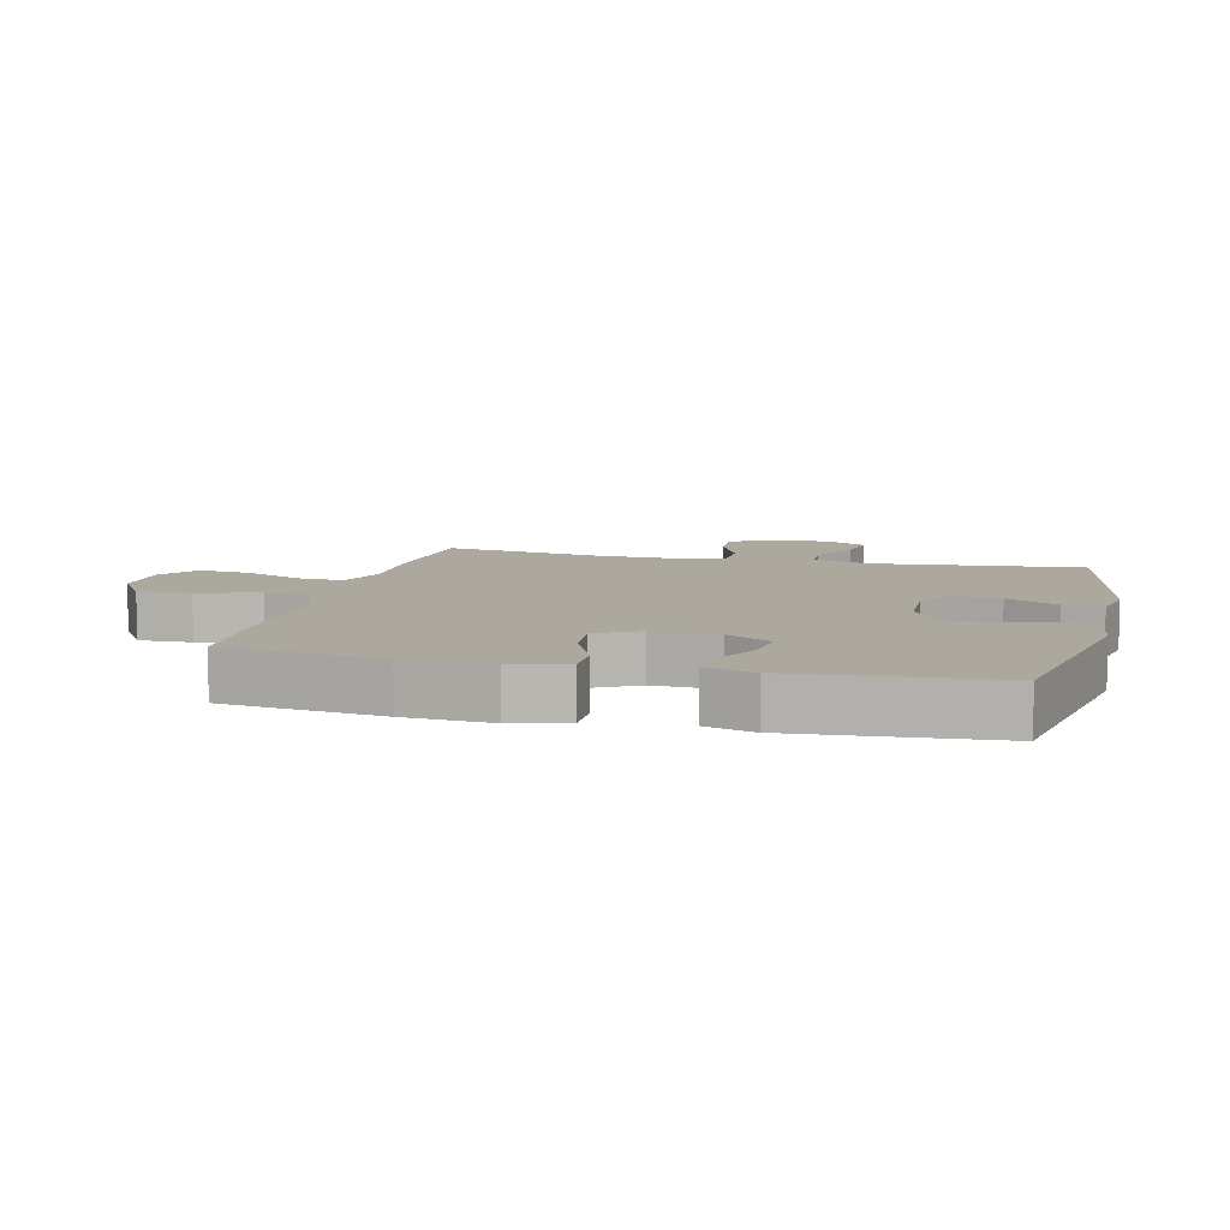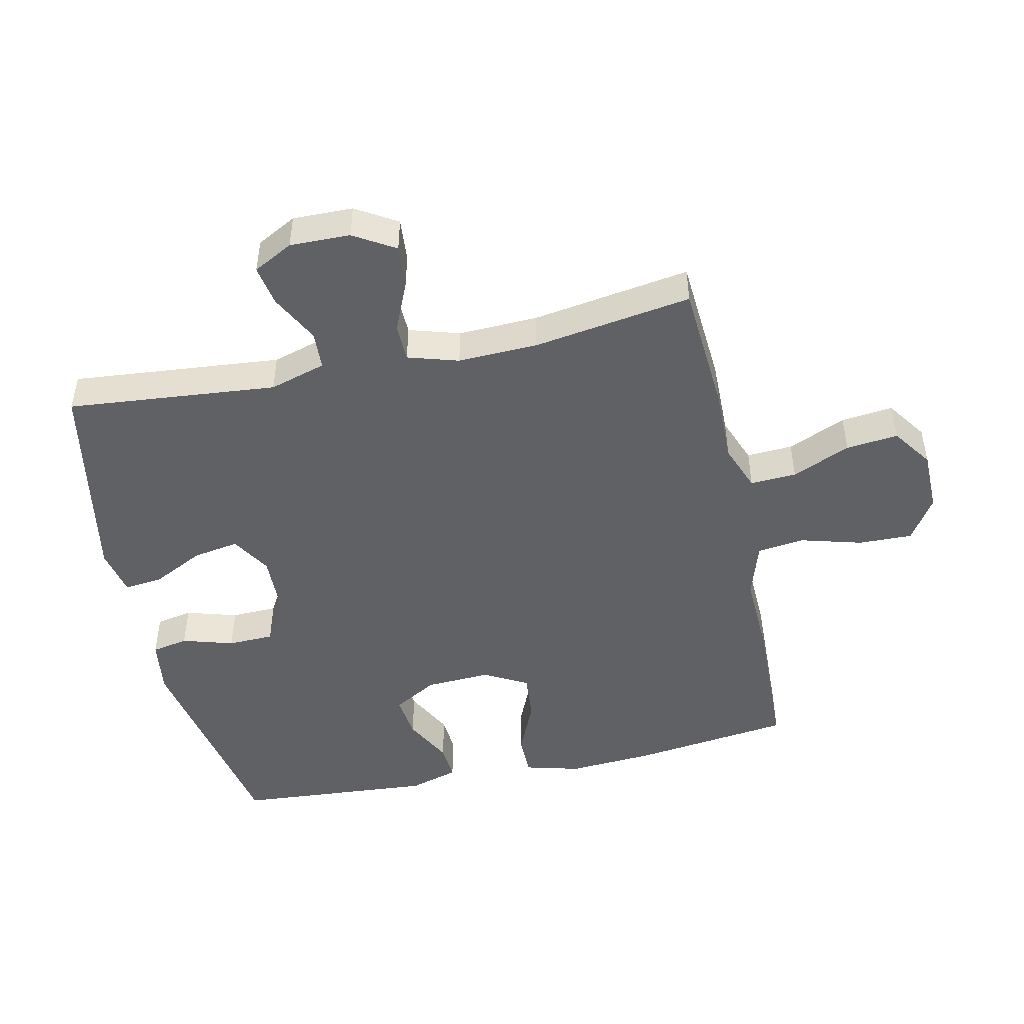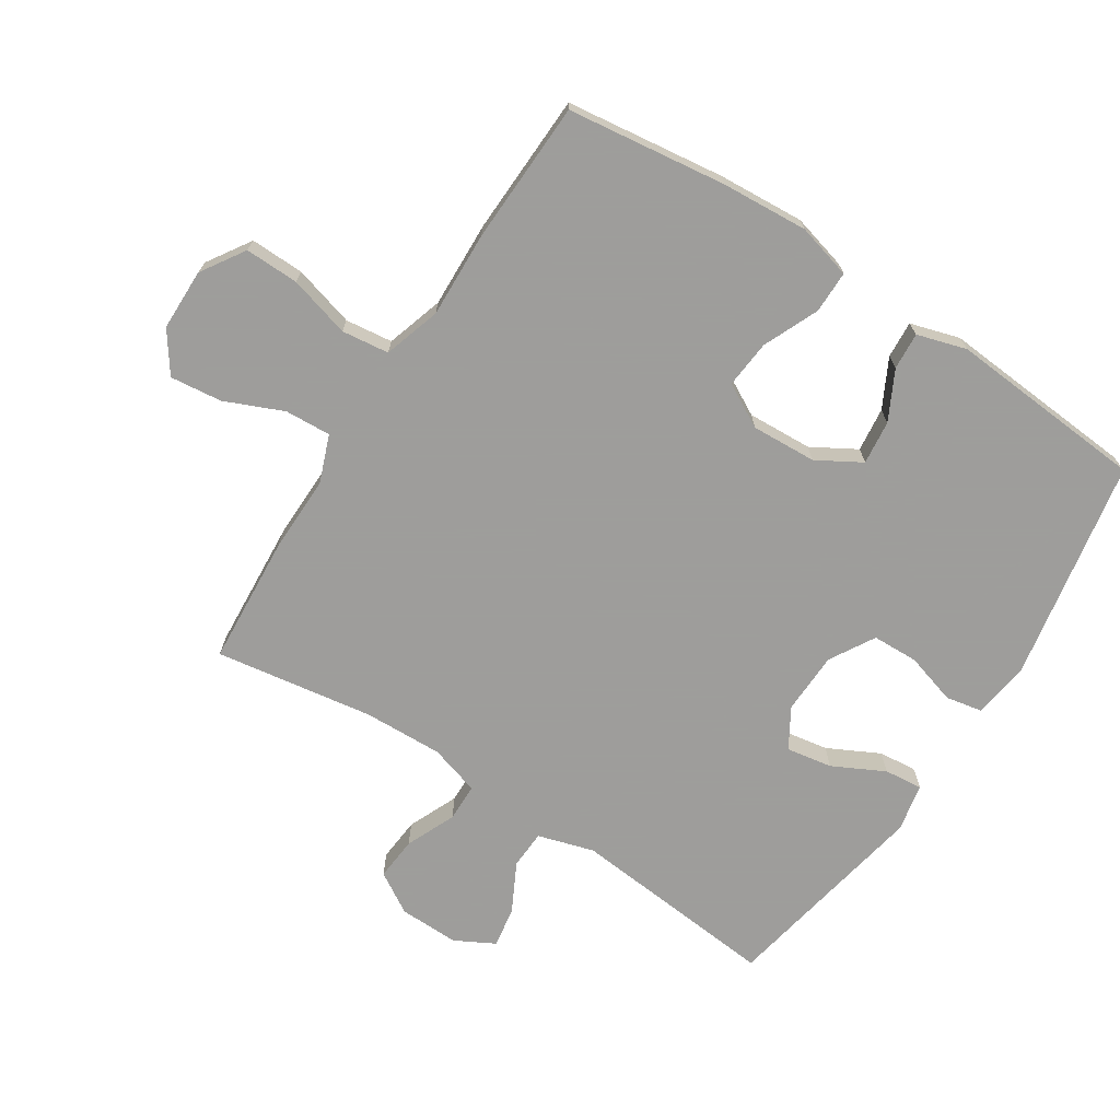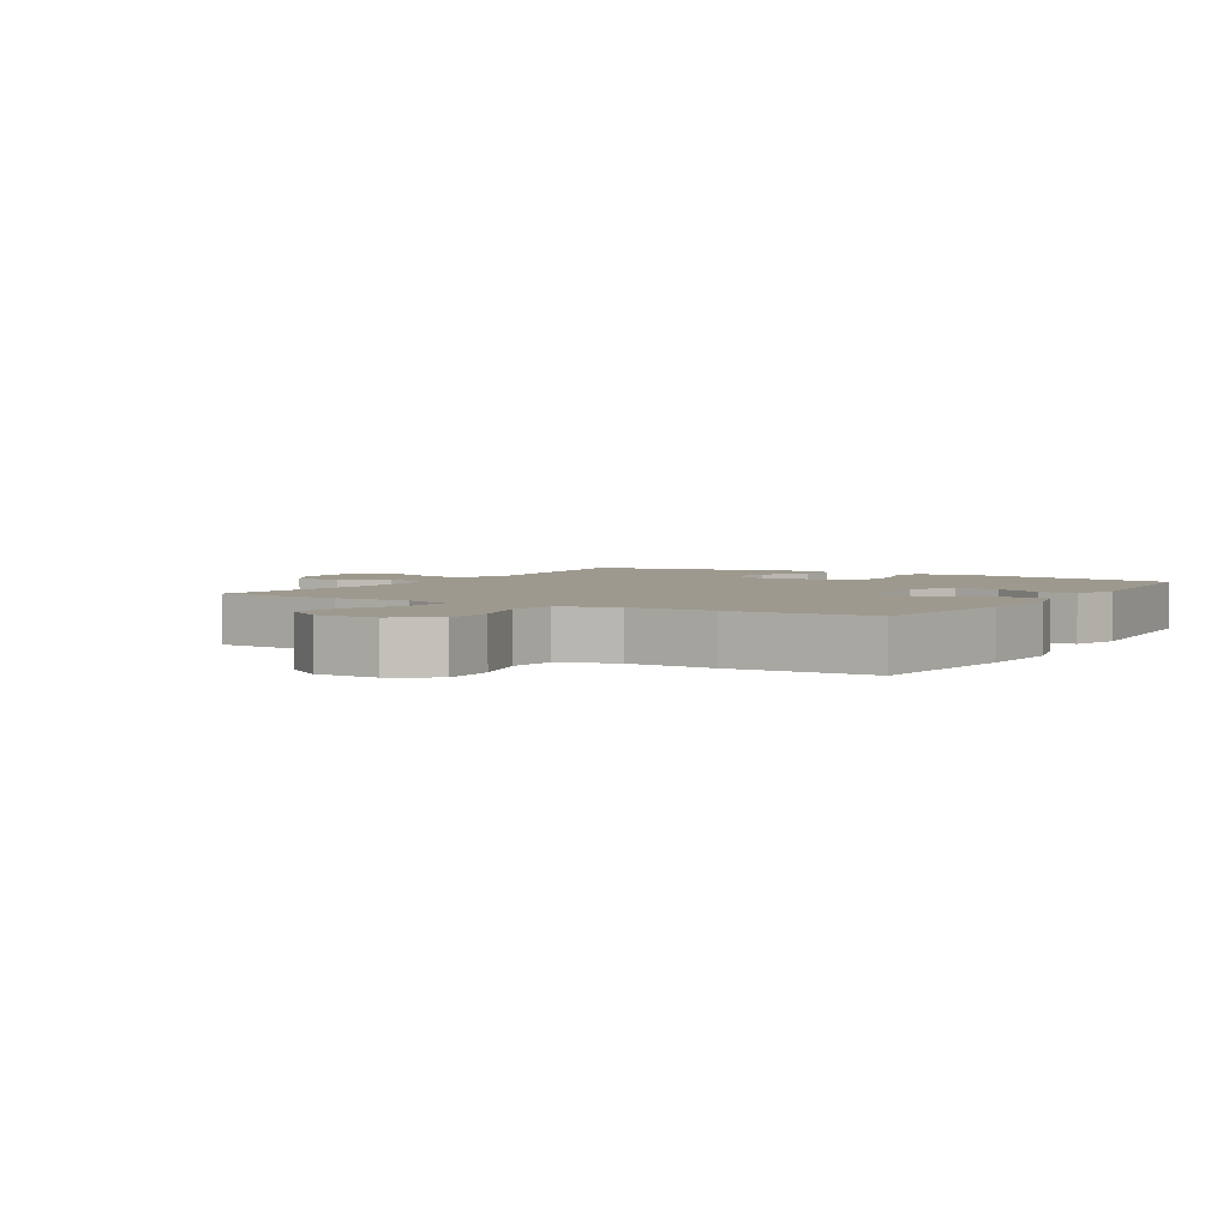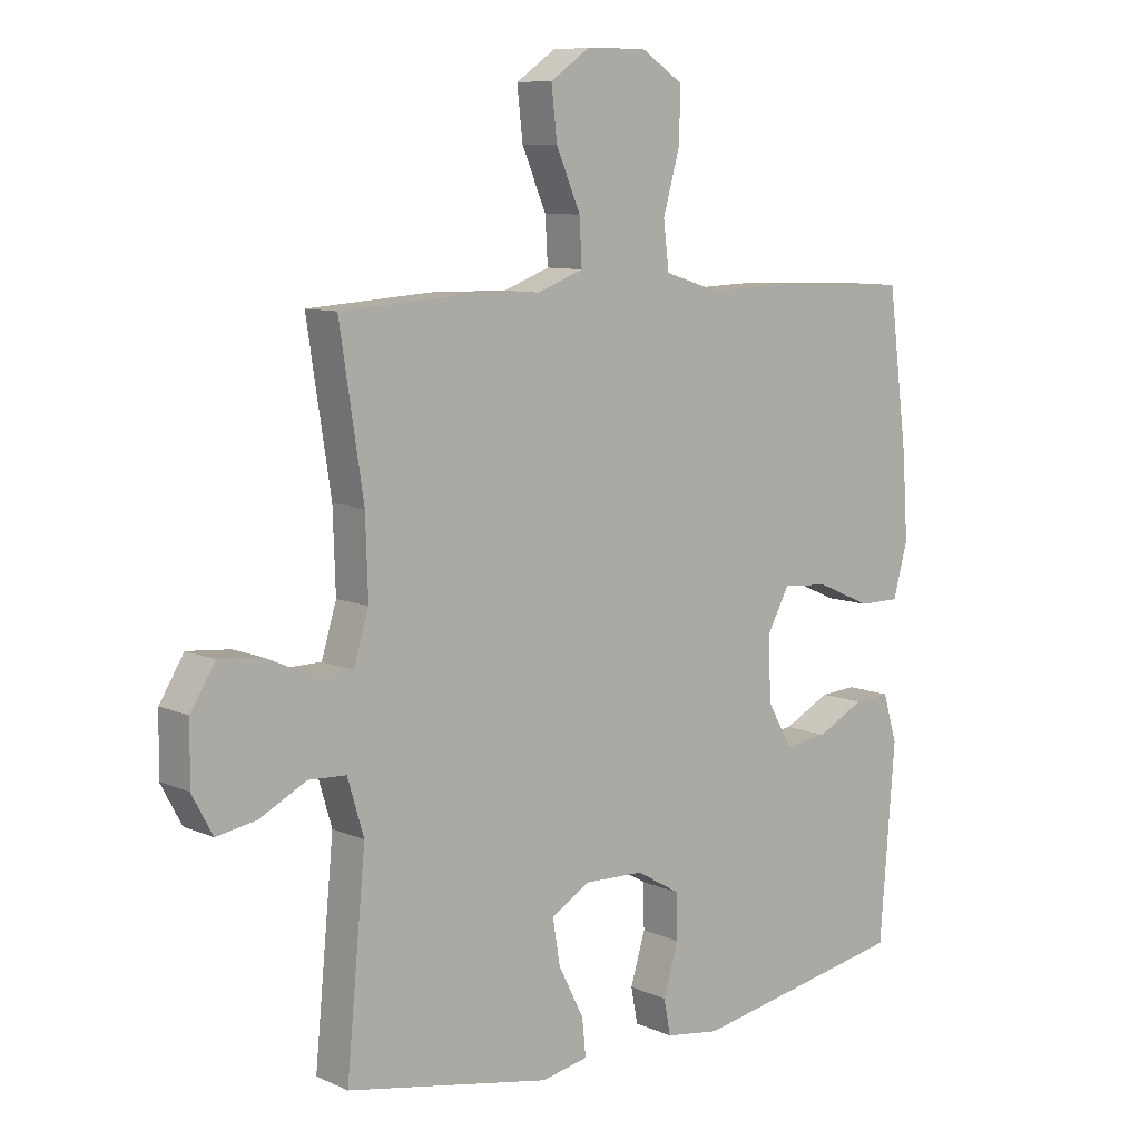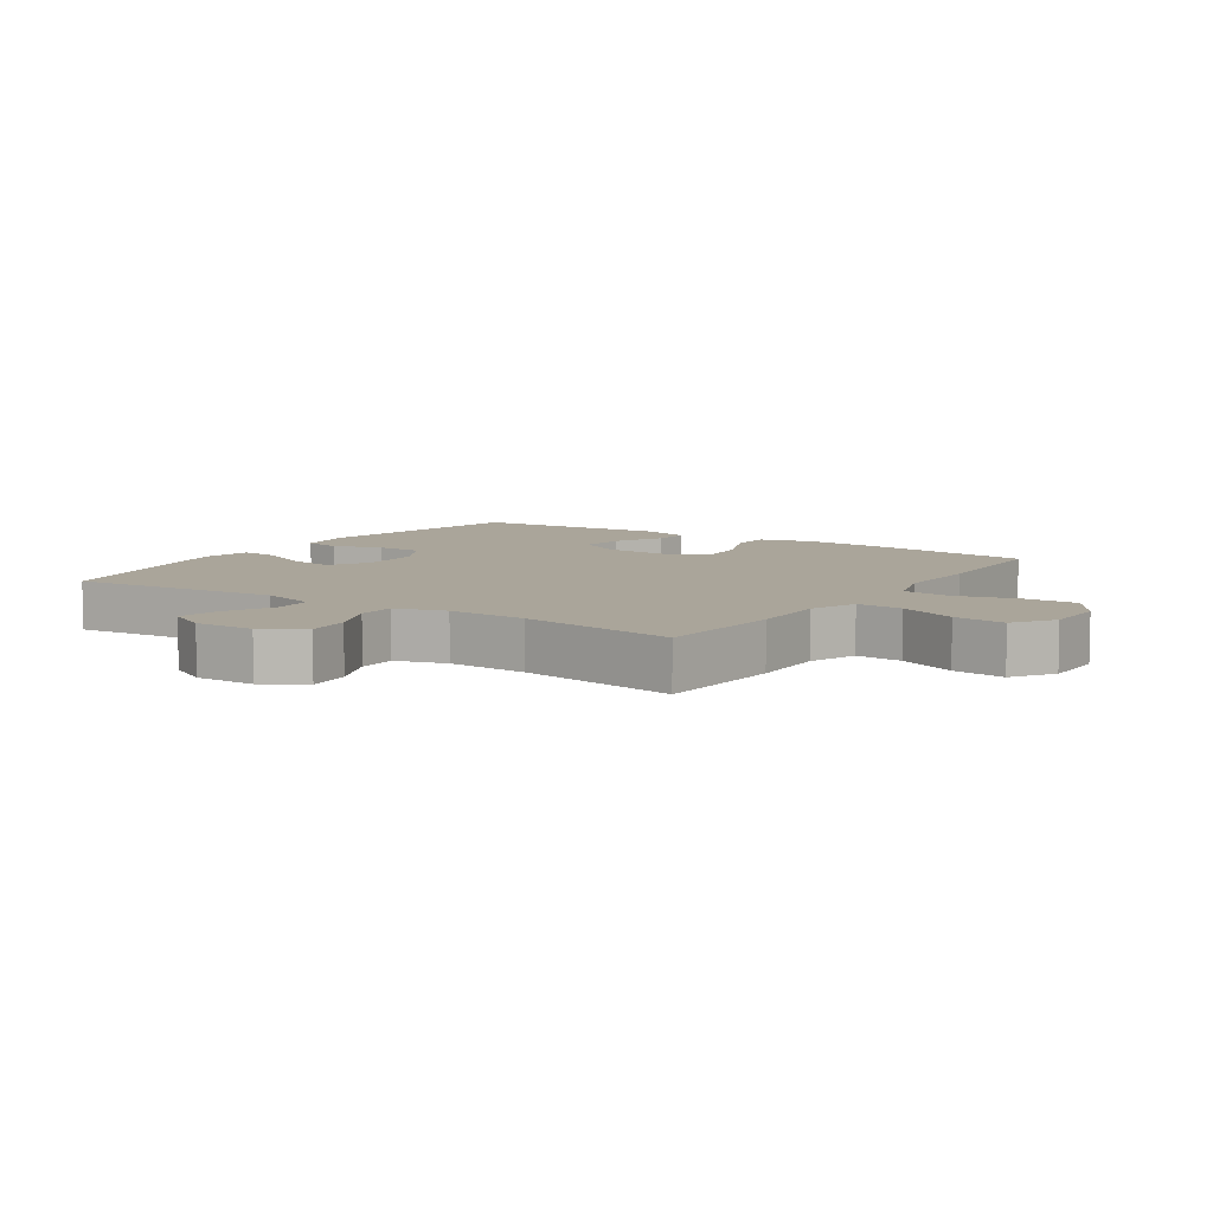
<metadata>
{"format":"obj","ext":"obj","renderer":"f3d","projection":"perspective","resolution":1024,"background":"white","views":[{"elev":8.6,"azim":103.7,"up":"+Y"},{"elev":-47.4,"azim":-77.6,"up":"+Y"},{"elev":-70.7,"azim":57.2,"up":"+Y"},{"elev":3.4,"azim":30.9,"up":"+Y"},{"elev":8.9,"azim":-40.6,"up":"+Z"},{"elev":7.7,"azim":-56.3,"up":"+Y"}]}
</metadata>
<code>
v -0.5 0.07 -0.5
v -0.469 0.07 -0.173
v -0.495 0.07 -0.085
v -0.555 0.07 -0.082
v -0.631 0.07 -0.121
v -0.695 0.07 -0.132
v -0.728 0.07 -0.07
v -0.726 0.07 0.024
v -0.687 0.07 0.088
v -0.619 0.07 0.082
v -0.541 0.07 0.048
v -0.482 0.07 0.049
v -0.458 0.07 0.128
v -0.462 0.07 0.252
v -0.5 0.07 0.5
v -0.297 0.07 0.514
v -0.177 0.07 0.512
v -0.103 0.07 0.54
v -0.107 0.07 0.612
v -0.146 0.07 0.703
v -0.155 0.07 0.784
v -0.092 0.07 0.828
v 0.005 0.07 0.829
v 0.073 0.07 0.785
v 0.071 0.07 0.701
v 0.044 0.07 0.605
v 0.053 0.07 0.531
v 0.142 0.07 0.503
v 0.277 0.07 0.508
v 0.5 0.07 0.5
v 0.532 0.07 0.251
v 0.541 0.07 0.116
v 0.518 0.07 0.03
v 0.452 0.07 0.03
v 0.365 0.07 0.068
v 0.29 0.07 0.075
v 0.253 0.07 0.007
v 0.258 0.07 -0.095
v 0.298 0.07 -0.164
v 0.367 0.07 -0.156
v 0.443 0.07 -0.117
v 0.501 0.07 -0.113
v 0.524 0.07 -0.19
v 0.5 0.07 -0.5
v 0.152 0.07 -0.564
v 0.064 0.07 -0.551
v 0.053 0.07 -0.494
v 0.077 0.07 -0.414
v 0.075 0.07 -0.342
v 0.005 0.07 -0.301
v -0.092 0.07 -0.298
v -0.154 0.07 -0.335
v -0.142 0.07 -0.407
v -0.101 0.07 -0.488
v -0.095 0.07 -0.548
v -0.17 0.07 -0.563
v -0.5 0 -0.5
v -0.469 0 -0.173
v -0.495 0 -0.085
v -0.555 0 -0.082
v -0.631 0 -0.121
v -0.695 0 -0.132
v -0.728 0 -0.07
v -0.726 0 0.024
v -0.687 0 0.088
v -0.619 0 0.082
v -0.541 0 0.048
v -0.482 0 0.049
v -0.458 0 0.128
v -0.462 0 0.252
v -0.5 0 0.5
v -0.297 0 0.514
v -0.177 0 0.512
v -0.103 0 0.54
v -0.107 0 0.612
v -0.146 0 0.703
v -0.155 0 0.784
v -0.092 0 0.828
v 0.005 0 0.829
v 0.073 0 0.785
v 0.071 0 0.701
v 0.044 0 0.605
v 0.053 0 0.531
v 0.142 0 0.503
v 0.277 0 0.508
v 0.5 0 0.5
v 0.532 0 0.251
v 0.541 0 0.116
v 0.518 0 0.03
v 0.452 0 0.03
v 0.365 0 0.068
v 0.29 0 0.075
v 0.253 0 0.007
v 0.258 0 -0.095
v 0.298 0 -0.164
v 0.367 0 -0.156
v 0.443 0 -0.117
v 0.501 0 -0.113
v 0.524 0 -0.19
v 0.5 0 -0.5
v 0.152 0 -0.564
v 0.064 0 -0.551
v 0.053 0 -0.494
v 0.077 0 -0.414
v 0.075 0 -0.342
v 0.005 0 -0.301
v -0.092 0 -0.298
v -0.154 0 -0.335
v -0.142 0 -0.407
v -0.101 0 -0.488
v -0.095 0 -0.548
v -0.17 0 -0.563
f 56 1 2
f 55 56 2
f 54 55 2
f 53 54 2
f 52 53 2 3
f 51 52 3
f 50 51 3
f 46 47 48
f 45 46 48
f 44 45 48
f 43 44 48
f 42 43 48
f 41 42 48
f 40 41 48
f 39 40 48 49
f 38 39 49 50
f 33 34 35
f 32 33 35
f 31 32 35
f 30 31 35
f 29 30 35
f 28 29 35
f 27 28 35 36
f 24 25 26
f 23 24 26
f 22 23 26
f 21 22 26
f 20 21 26
f 19 20 26
f 18 19 26 27
f 27 36 37
f 18 27 37
f 17 18 37
f 37 38 50
f 17 37 50
f 16 17 50
f 15 16 50
f 14 15 50
f 9 10 11
f 8 9 11
f 7 8 11
f 6 7 11
f 5 6 11
f 4 5 11
f 3 4 11 12
f 13 14 50
f 3 12 13 50
f 58 57 112
f 58 112 111
f 58 111 110
f 58 110 109
f 59 58 109 108
f 59 108 107
f 59 107 106
f 104 103 102
f 104 102 101
f 104 101 100
f 104 100 99
f 104 99 98
f 104 98 97
f 104 97 96
f 105 104 96 95
f 106 105 95 94
f 91 90 89
f 91 89 88
f 91 88 87
f 91 87 86
f 91 86 85
f 91 85 84
f 92 91 84 83
f 82 81 80
f 82 80 79
f 82 79 78
f 82 78 77
f 82 77 76
f 82 76 75
f 83 82 75 74
f 93 92 83
f 93 83 74
f 93 74 73
f 106 94 93
f 106 93 73
f 106 73 72
f 106 72 71
f 106 71 70
f 67 66 65
f 67 65 64
f 67 64 63
f 67 63 62
f 67 62 61
f 67 61 60
f 68 67 60 59
f 106 70 69
f 106 69 68 59
f 1 57 58 2
f 2 58 59 3
f 3 59 60 4
f 4 60 61 5
f 5 61 62 6
f 6 62 63 7
f 7 63 64 8
f 8 64 65 9
f 9 65 66 10
f 10 66 67 11
f 11 67 68 12
f 12 68 69 13
f 13 69 70 14
f 14 70 71 15
f 15 71 72 16
f 16 72 73 17
f 17 73 74 18
f 18 74 75 19
f 19 75 76 20
f 20 76 77 21
f 21 77 78 22
f 22 78 79 23
f 23 79 80 24
f 24 80 81 25
f 25 81 82 26
f 26 82 83 27
f 27 83 84 28
f 28 84 85 29
f 29 85 86 30
f 30 86 87 31
f 31 87 88 32
f 32 88 89 33
f 33 89 90 34
f 34 90 91 35
f 35 91 92 36
f 36 92 93 37
f 37 93 94 38
f 38 94 95 39
f 39 95 96 40
f 40 96 97 41
f 41 97 98 42
f 42 98 99 43
f 43 99 100 44
f 44 100 101 45
f 45 101 102 46
f 46 102 103 47
f 47 103 104 48
f 48 104 105 49
f 49 105 106 50
f 50 106 107 51
f 51 107 108 52
f 52 108 109 53
f 53 109 110 54
f 54 110 111 55
f 55 111 112 56
f 56 112 57 1

</code>
